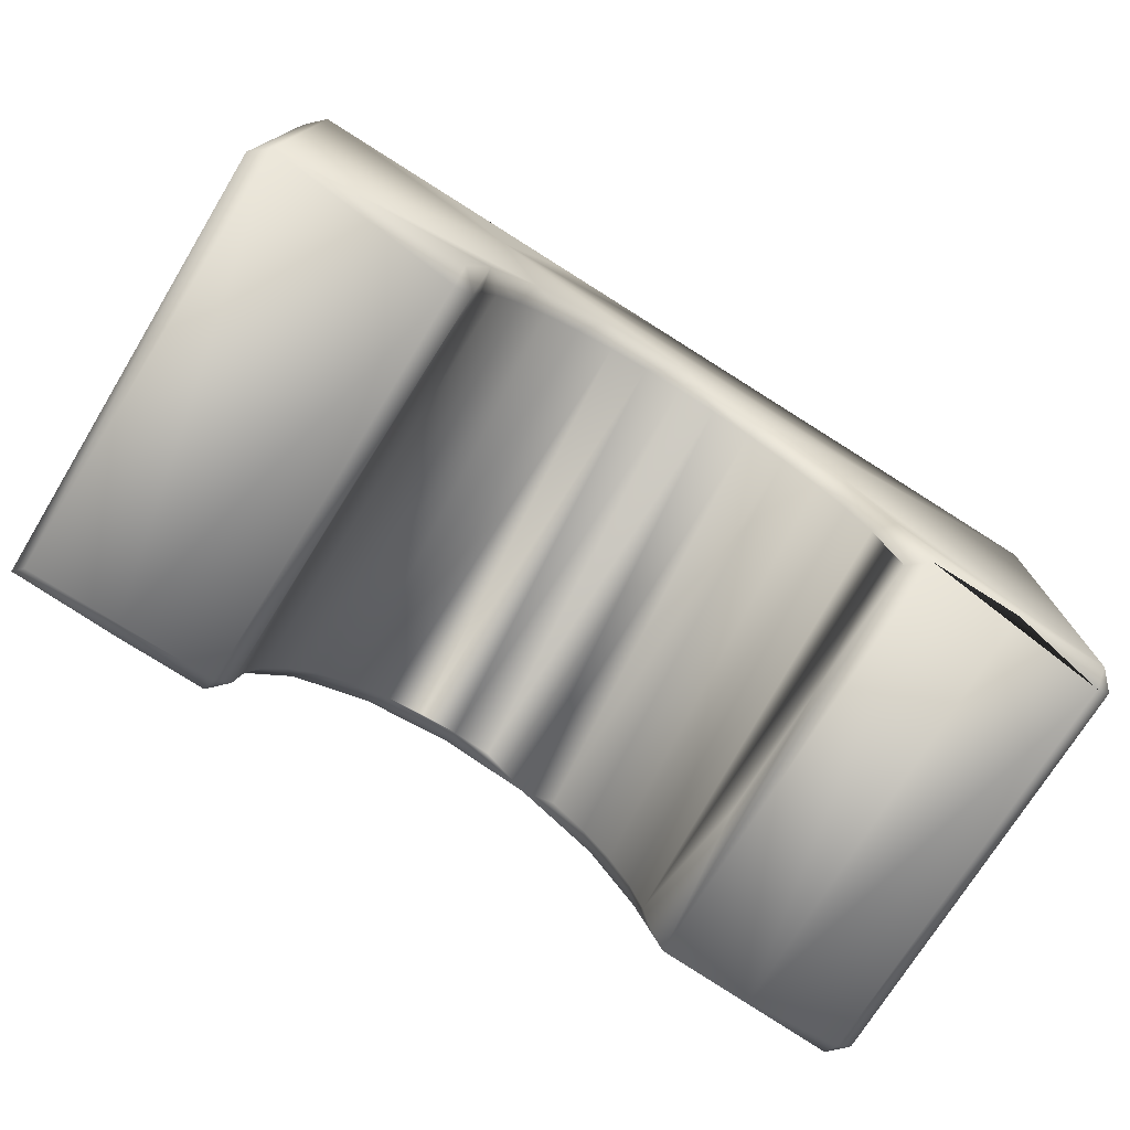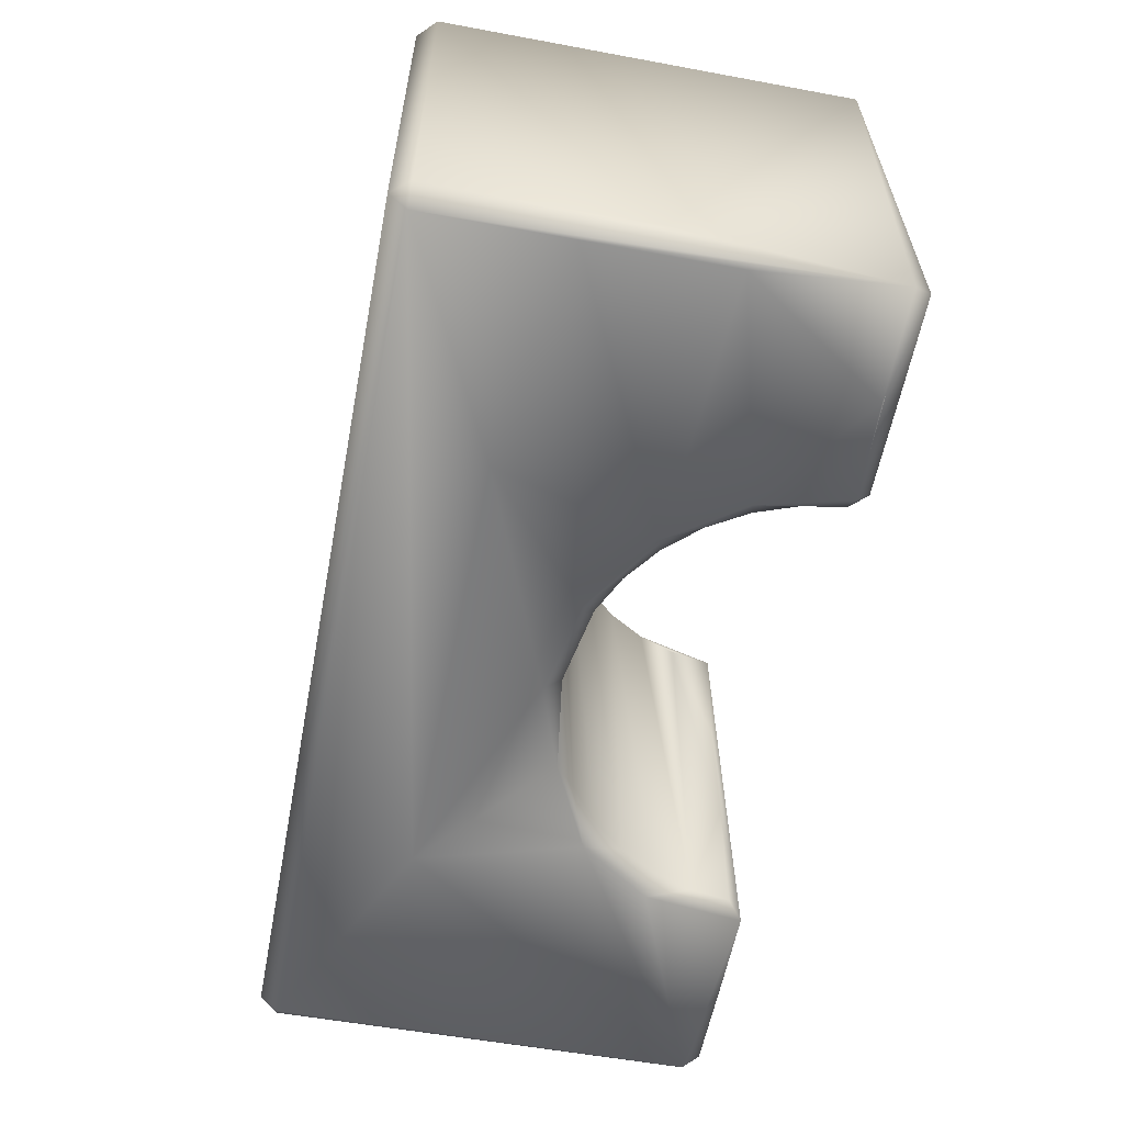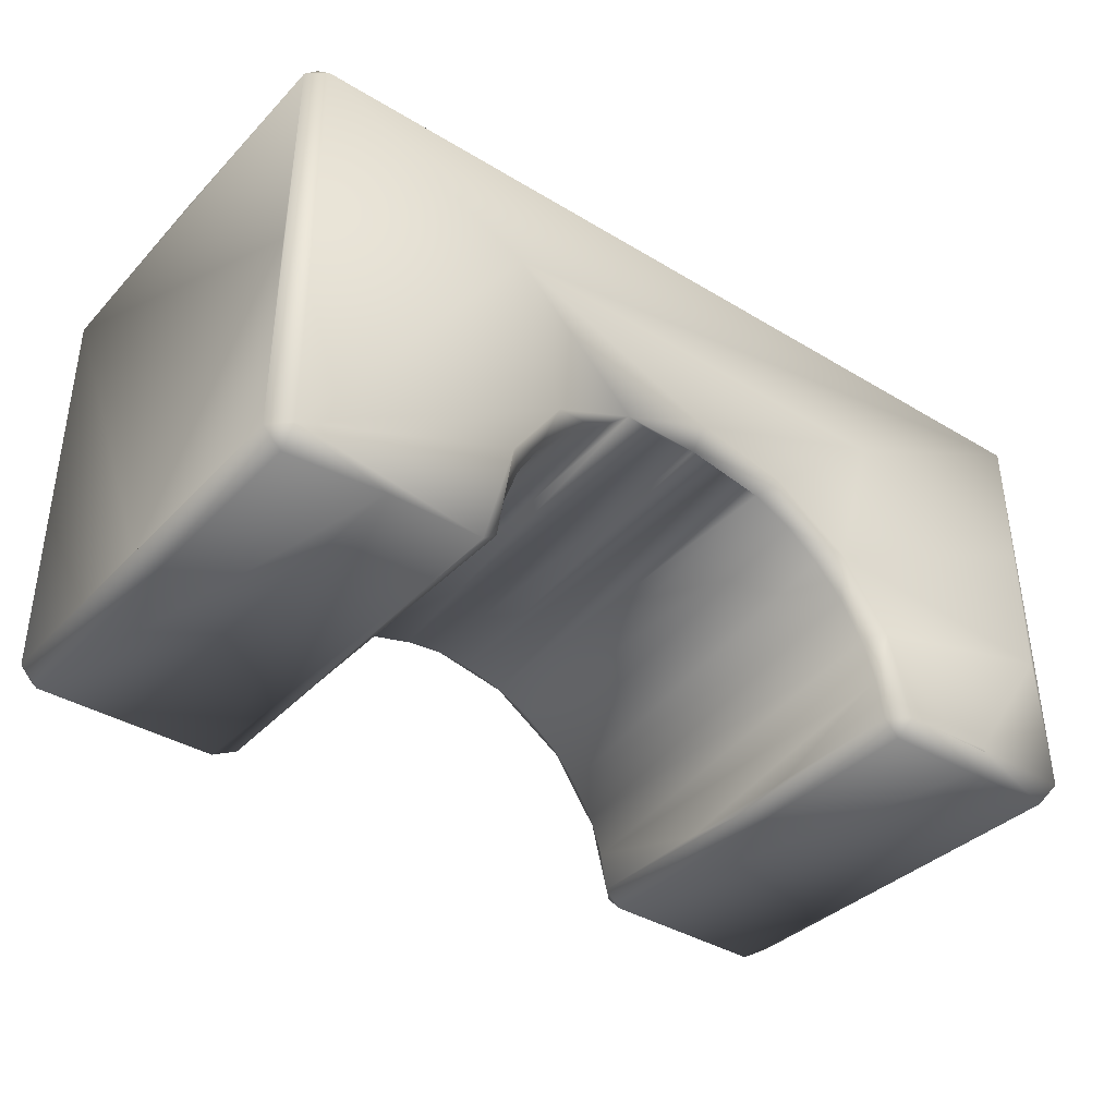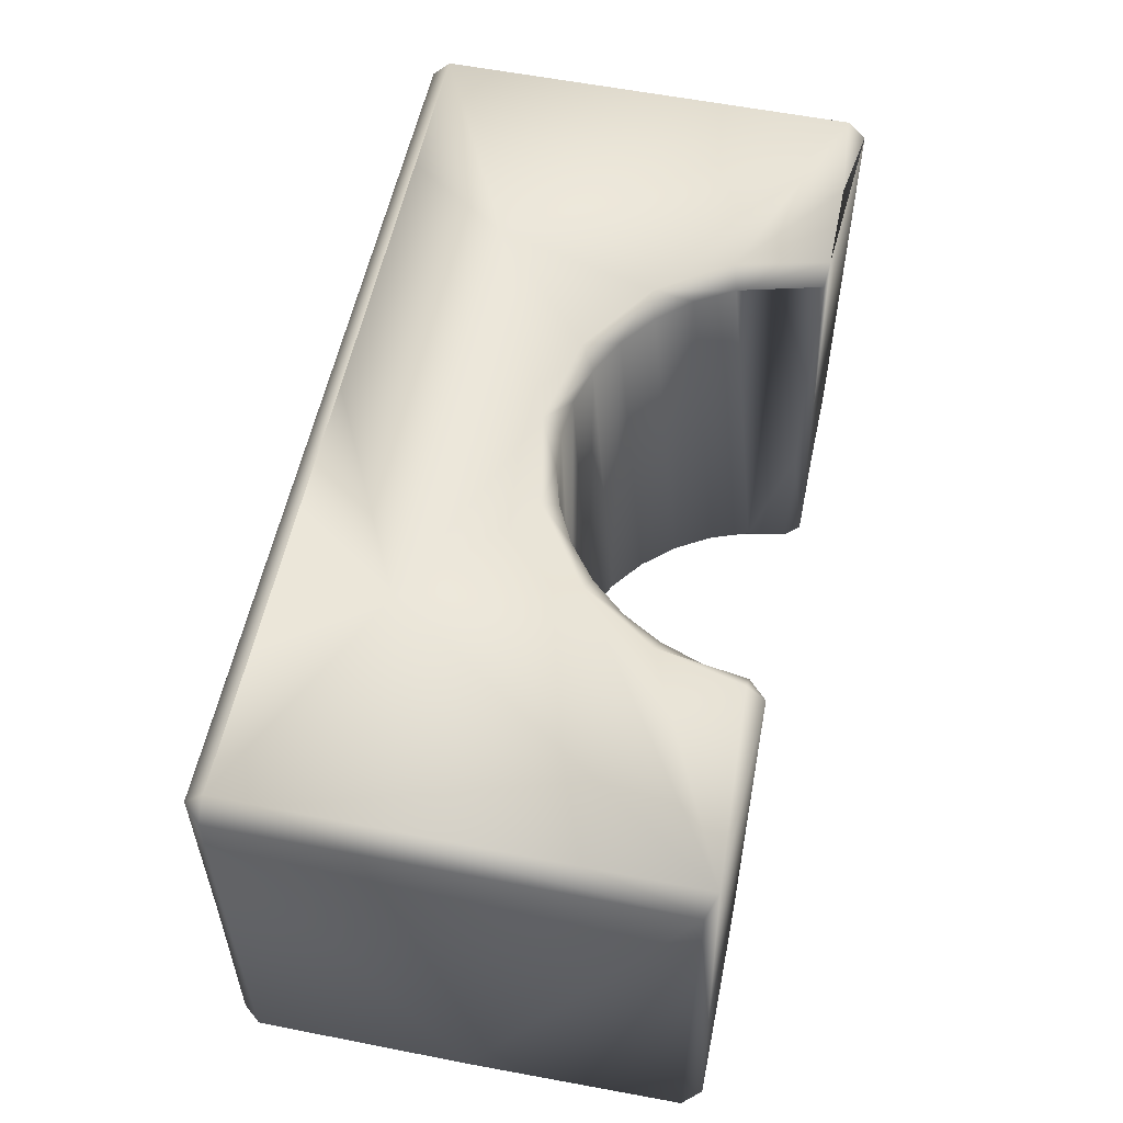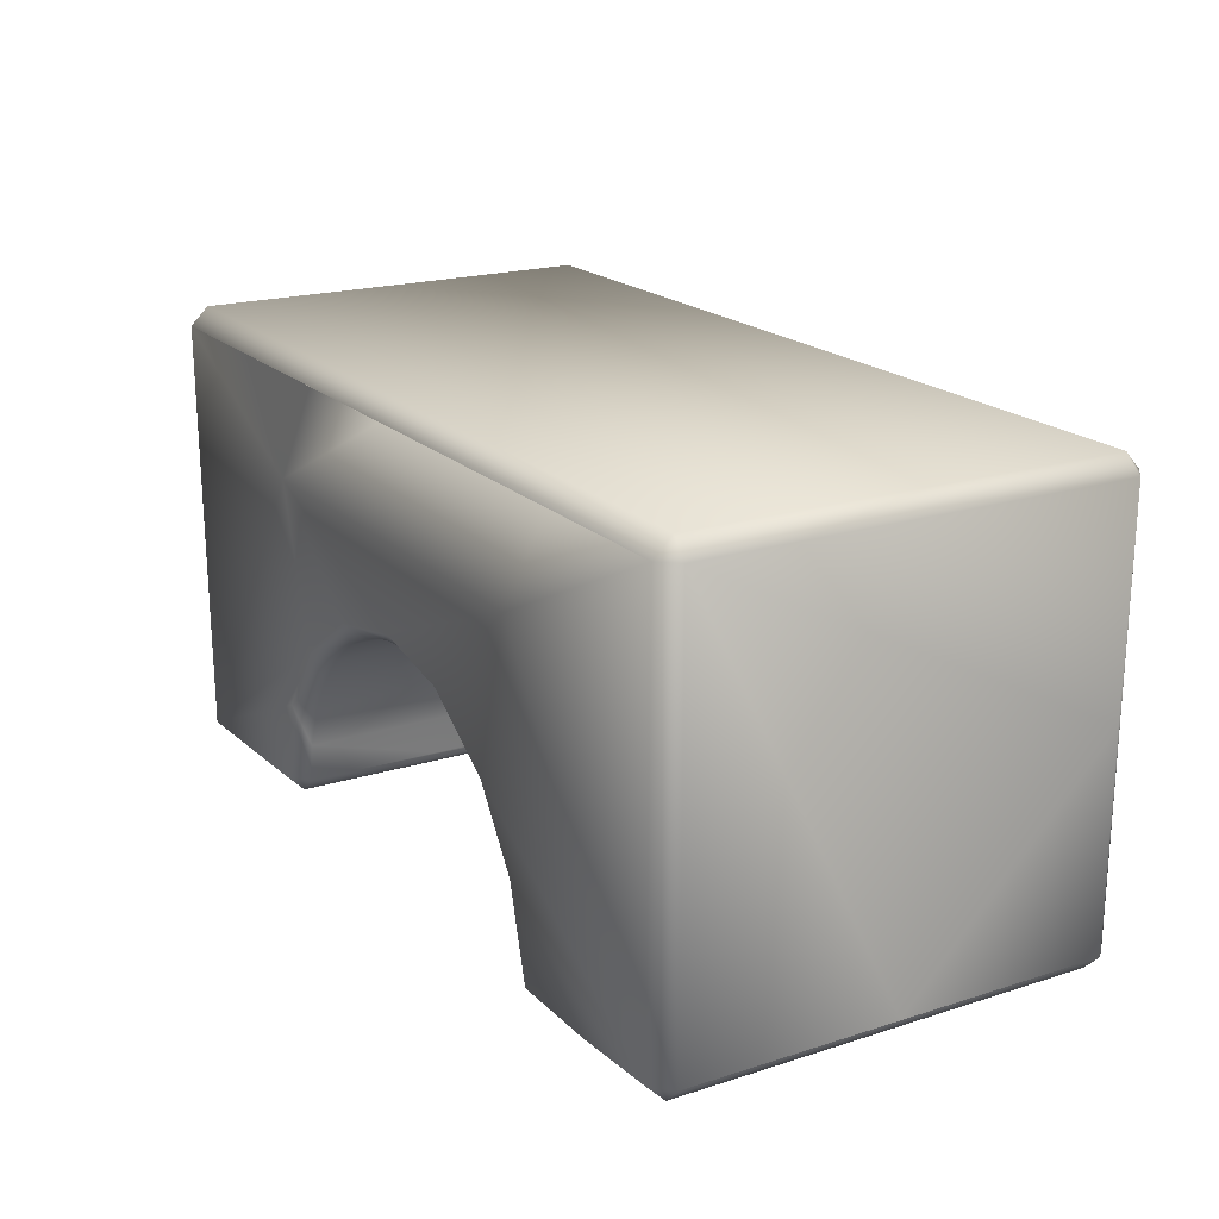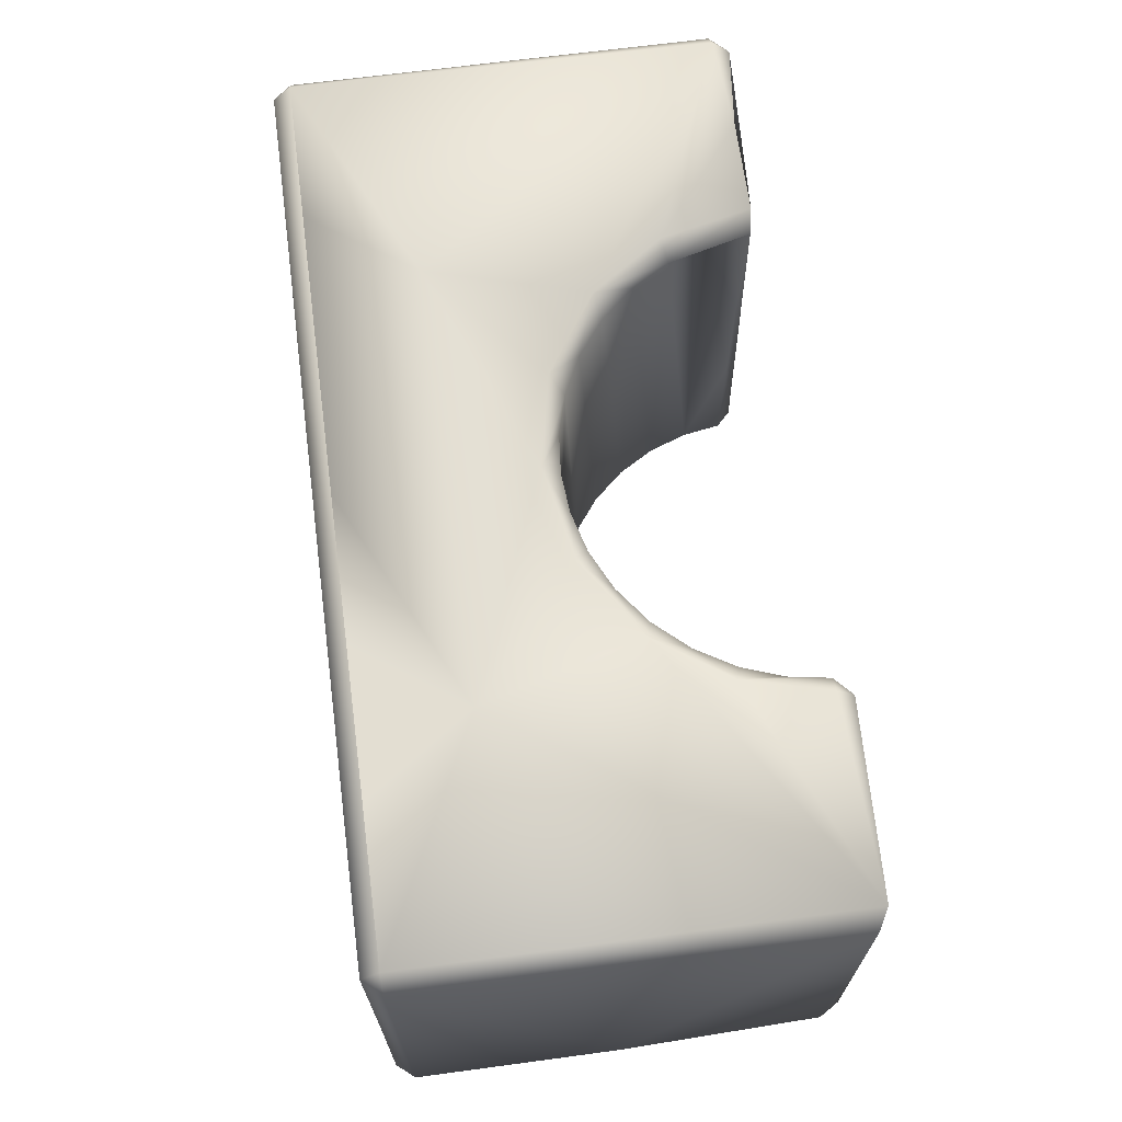
<metadata>
{"format":"obj","ext":"obj","renderer":"f3d","projection":"perspective","resolution":1024,"background":"white","views":[{"elev":-75.3,"azim":147.7,"up":"+Z"},{"elev":-58.7,"azim":79.2,"up":"+Y"},{"elev":-37.6,"azim":-37.7,"up":"+Z"},{"elev":55.7,"azim":101.6,"up":"+Y"},{"elev":19.4,"azim":-120.7,"up":"+Z"},{"elev":67.7,"azim":82.4,"up":"+Y"}]}
</metadata>
<code>
v -0.015 0.006898 0.006902
v -0.015 -0.0069 -2e-06
v -0.005731 -0.0075 -0.001772
v 0.007361 -0.007499 -0.004127
v -0.0144 -0.007498 -0.006902
v -0.0072 -0.007501 0.003448
v 0.0072 -0.007501 0.003448
v -0.0048 0.007498 0.006902
v 0.0048 0.007498 0.006902
v 0.0096 0.007498 0.006902
v 0.007361 0.007501 -0.004123
v 0.005731 0.007501 -0.001767
v 0 0.0075 0.000607
v -0.0072 0.007499 0.003452
v 0.0072 0.007499 0.003452
v -0.007263 -0.006899 -0.005632
v -0.00679 -0.006899 -0.004315
v -0.003903 -0.0069 -0.001097
v 0.00679 -0.006899 -0.004315
v 0.003903 0.0069 -0.001094
v 0.002618 0.0069 -0.00047
v 0.001293 0.0069 -0.00011
v -0.001293 0.0069 -0.00011
v -0.002618 0.0069 -0.00047
v -0.003903 0.0069 -0.001094
v -0.005072 0.006901 -0.001973
v -0.00679 0.006901 -0.004311
v -0.00748 0.002302 -0.006944
v 0.00748 -0.002298 -0.006945
v 0.005072 -0.006899 -0.001977
v 0.005072 0.006901 -0.001973
v -0.006051 -0.006899 -0.003071
v -0.006051 0.006901 -0.003067
v -0.0144 -0.006898 -0.007502
v -0.015 2e-06 -0.0069
v -0.01496 -2e-06 0.007121
v -0.01499 -0.007011 0.006898
v 0.015 -0.0069 -2e-06
v 0.0144 -0.007501 0.002298
v 0.0144 -0.007499 -0.002302
v 0.0144 -0.006898 -0.007502
v 0.0144 0.007498 0.006902
v 0.015 0.006898 0.006902
v 0.0144 0.006898 0.007502
v 0.0144 -2e-06 0.0075
v 0.01451 -0.006902 0.007488
v -0.0144 -0.007502 0.006898
v 0 0.007498 0.006902
v -0.0096 0.007498 0.006902
v -0.00748 -0.002298 -0.006945
v -0.007497 0.006902 -0.007046
v 0.00748 0.006902 -0.006943
v 0.00748 0.002302 -0.006944
v 0.007534 2e-06 -0.007153
v 0.01124 -0.007498 -0.006902
v 0.0144 0.007422 -0.007198
v -0.003097 0.0075 -1.9e-05
v 0.003097 0.0075 -1.9e-05
v -0.007264 0.006902 -0.005628
v 0 0.0069 2e-06
v 0.006051 0.006901 -0.003067
v 0.00679 0.006901 -0.004311
v 0.007264 0.006902 -0.005628
v 0.008079 0.007502 -0.006898
v -0.005731 0.0075 -0.001767
v -0.008079 0.00746 -0.007119
v 0.005731 -0.007499 -0.001772
v 0 -0.0069 -2e-06
v 0 -0.0075 0.000603
v -0.007361 -0.007499 -0.004127
v 0.007264 -0.006899 -0.005632
v 0.006051 -0.006899 -0.003071
v 0.003903 -0.0069 -0.001097
v 0.002618 -0.0069 -0.000473
v 0.001293 -0.0069 -0.000114
v -0.001293 -0.0069 -0.000114
v -0.005072 -0.006899 -0.001977
v -0.008078 -0.007119 -0.00746
v 0.003097 -0.0075 -2.3e-05
v -0.002935 -0.007324 -0.000415
v -0.01451 -0.006902 0.007488
v -0.015 -0.006898 -0.006902
v -0.0144 0.006902 -0.007498
v -0.0144 0.007502 -0.006898
v -0.015 0.006902 -0.006898
v -0.01451 0.007488 0.006902
v -0.01451 0.006898 0.007492
v 0.01473 -0.0074 -0.006902
v 0.015 -0.006902 0.006898
v 0.0144 -0.007502 0.006898
v 0.015 0.006902 -0.006898
v -0.00748 -0.006898 -0.006946
v 0.007973 -0.006898 -0.007493
v 0.008079 -0.007488 -0.007011
v 0.00748 -0.006898 -0.006947
v 0.008078 0.006902 -0.007498
v -0.01124 0.00746 -0.007119
v -0.01124 -0.007119 -0.00746
v 0.01124 -0.006898 -0.007502
v -0.007361 0.007501 -0.004123
f 1 2 37
f 35 2 1
f 2 35 82
f 1 85 35
f 38 43 89
f 91 38 88
f 43 38 91
f 90 47 6
f 90 6 7
f 5 3 6
f 6 3 80
f 5 6 47
f 69 6 80
f 39 90 7
f 67 39 7
f 69 79 7
f 79 67 7
f 7 6 69
f 70 5 78
f 5 70 3
f 55 40 4
f 67 4 40
f 40 55 88
f 39 67 40
f 41 99 56
f 96 56 99
f 100 97 84
f 84 65 100
f 65 84 14
f 11 56 64
f 15 56 12
f 56 11 12
f 58 15 12
f 14 13 57
f 14 57 65
f 14 86 49
f 14 49 8
f 14 84 86
f 8 48 14
f 13 14 15
f 15 14 48
f 15 48 9
f 58 13 15
f 15 9 10
f 15 10 42
f 56 15 42
f 45 44 87
f 46 45 81
f 87 81 45
f 53 63 52
f 63 71 19
f 63 19 62
f 53 71 63
f 62 19 72
f 62 72 61
f 31 30 73
f 31 73 20
f 20 73 74
f 20 74 21
f 61 72 30
f 61 30 31
f 21 74 75
f 21 75 22
f 71 29 95
f 53 29 71
f 68 60 22
f 68 22 75
f 60 68 76
f 60 76 23
f 24 80 18
f 24 18 25
f 23 76 80
f 23 80 24
f 26 77 32
f 26 32 33
f 27 17 16
f 27 16 59
f 28 51 59
f 33 32 17
f 33 17 27
f 25 18 77
f 25 77 26
f 59 16 50
f 50 16 92
f 50 28 59
f 98 34 83
f 98 83 97
f 5 37 82
f 5 47 37
f 2 82 37
f 83 34 82
f 83 82 85
f 35 85 82
f 86 84 85
f 86 85 1
f 36 1 37
f 37 81 36
f 36 87 1
f 81 87 36
f 88 89 90
f 88 39 40
f 88 90 39
f 38 89 88
f 56 91 41
f 91 88 41
f 42 43 91
f 42 91 56
f 45 46 89
f 45 89 43
f 45 43 44
f 98 5 34
f 66 83 97
f 83 66 97
f 97 83 84
f 81 47 90
f 81 90 46
f 44 42 86
f 10 9 42
f 44 86 87
f 48 42 9
f 86 48 8
f 86 8 49
f 48 86 42
f 51 78 66
f 78 51 28
f 50 78 28
f 50 92 78
f 93 95 54
f 54 96 93
f 95 29 54
f 52 54 53
f 29 53 54
f 54 52 96
f 88 94 55
f 41 88 55
f 94 88 55
f 94 99 55
f 41 55 99
f 99 94 93
f 96 64 56
f 27 51 66
f 65 33 27
f 59 51 27
f 65 25 26
f 57 24 25
f 57 25 65
f 13 23 24
f 13 24 57
f 60 23 13
f 33 65 26
f 65 27 100
f 66 100 27
f 58 21 22
f 58 22 13
f 12 31 20
f 12 20 58
f 21 58 20
f 61 31 12
f 11 62 61
f 11 63 62
f 11 52 63
f 11 64 52
f 12 11 61
f 22 60 13
f 4 19 71
f 67 72 19
f 67 19 4
f 71 95 4
f 67 73 30
f 79 74 73
f 79 73 67
f 68 75 74
f 68 74 79
f 72 67 30
f 4 95 94
f 79 69 68
f 3 77 18
f 3 18 80
f 70 17 32
f 70 32 3
f 77 3 32
f 70 16 17
f 16 70 92
f 70 78 92
f 80 68 69
f 76 68 80
f 37 47 81
f 34 5 82
f 84 83 85
f 1 87 86
f 46 90 89
f 43 42 44
f 94 95 93
f 52 64 96
f 98 66 78
f 98 97 66
f 4 94 55
f 96 99 93
f 100 66 97
f 98 78 5

</code>
